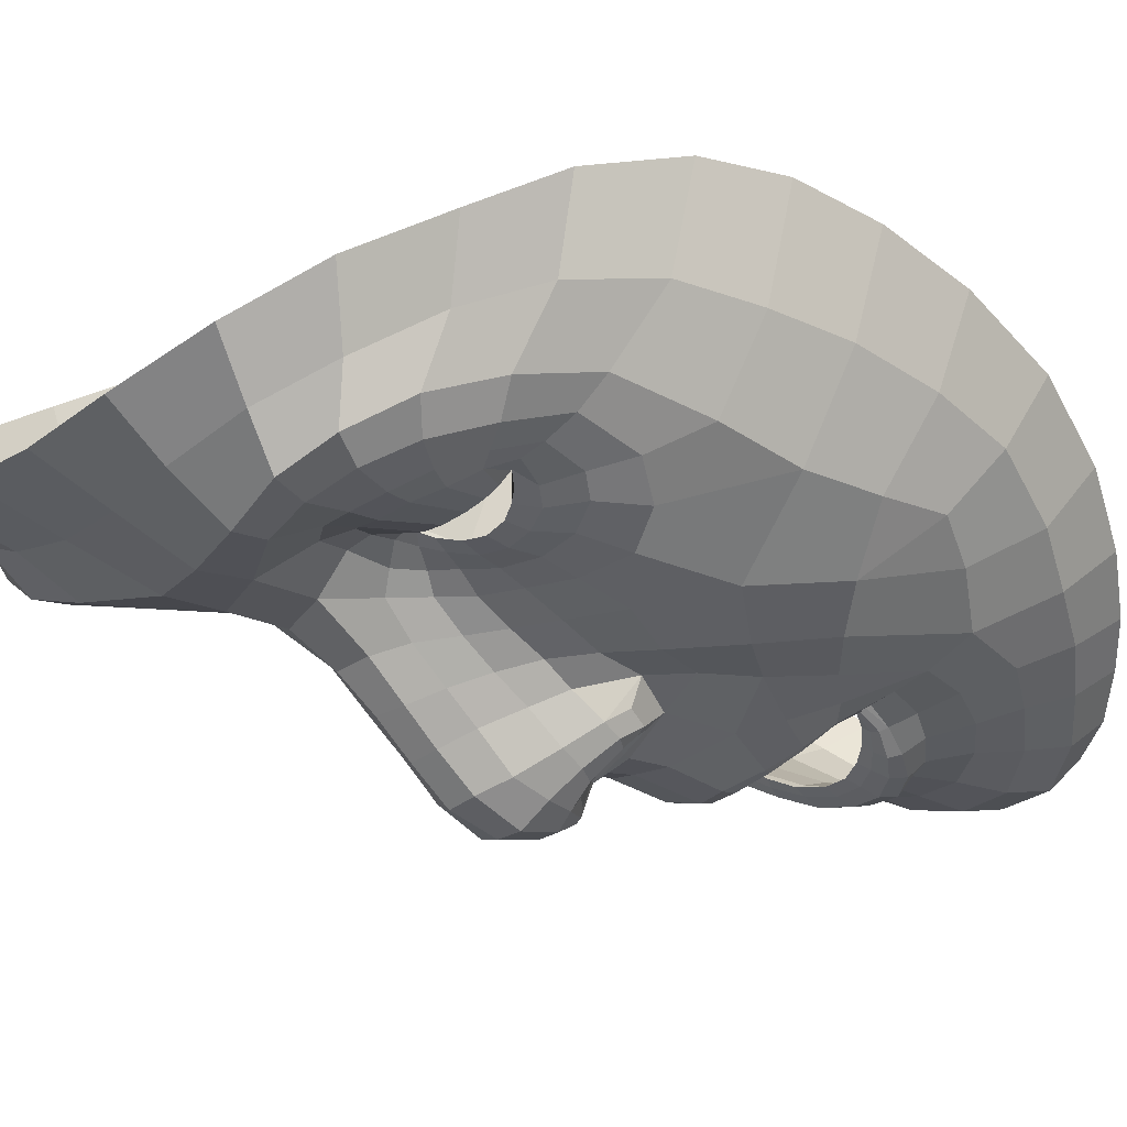
<metadata>
{"format":"obj","ext":"obj","renderer":"f3d","projection":"perspective","resolution":1024,"background":"white","views":[{"elev":-14.2,"azim":57.1,"up":"+Z"}]}
</metadata>
<code>
o face_face.002
v 0.5002 0.4916 -0.04294
v 0.5006 0.429 -0.06024
v 0.4997 0.4521 -0.03632
v 0.494 0.3824 -0.03784
v 0.5014 0.4127 -0.06186
v 0.5025 0.3943 -0.0545
v 0.5051 0.3525 -0.01605
v 0.4261 0.3535 0.02724
v 0.5069 0.3135 -0.002611
v 0.5078 0.2919 -0.00076
v 0.5102 0.2279 0.02432
v 0.5002 0.4953 -0.0427
v 0.5 0.4992 -0.03986
v 0.4999 0.5017 -0.03576
v 0.4992 0.5435 -0.03236
v 0.4994 0.5488 -0.03507
v 0.4993 0.5556 -0.03796
v 0.4991 0.563 -0.03661
v 0.4942 0.5725 -0.02743
v 0.5002 0.4394 -0.05579
v 0.4911 0.4413 -0.04142
v 0.387 0.3069 0.09134
v 0.4557 0.3669 0.01392
v 0.4445 0.3689 0.01473
v 0.4339 0.3679 0.01804
v 0.4202 0.3596 0.02793
v 0.4657 0.3616 0.01559
v 0.4435 0.3162 0.01468
v 0.4559 0.3184 0.01506
v 0.4313 0.3191 0.01802
v 0.4228 0.3266 0.02206
v 0.4102 0.3704 0.03195
v 0.4506 0.5928 -0.01937
v 0.4222 0.3497 0.03141
v 0.3775 0.3729 0.08323
v 0.398 0.36 0.04526
v 0.4464 0.429 -0.007593
v 0.4857 0.4877 -0.04073
v 0.4873 0.4982 -0.03803
v 0.4717 0.4937 -0.03468
v 0.4625 0.5015 -0.02701
v 0.4764 0.5008 -0.03346
v 0.4681 0.5057 -0.0261
v 0.4457 0.5377 -0.01358
v 0.4917 0.4286 -0.0591
v 0.4908 0.4131 -0.06036
v 0.4079 0.3096 0.02967
v 0.4704 0.3906 -0.002604
v 0.4675 0.4314 -0.03183
v 0.4668 0.4245 -0.02755
v 0.4129 0.4298 0.006668
v 0.4924 0.3961 -0.05104
v 0.4361 0.2854 0.0126
v 0.4201 0.2941 0.02087
v 0.4002 0.2758 0.07425
v 0.4837 0.299 0.001087
v 0.4664 0.3259 0.01756
v 0.4392 0.5202 -0.009367
v 0.3841 0.5299 0.0845
v 0.4757 0.4405 -0.029
v 0.4841 0.4457 -0.03151
v 0.4528 0.5198 -0.01088
v 0.456 0.5198 -0.01396
v 0.4144 0.2853 0.02839
v 0.467 0.4406 -0.02703
v 0.4567 0.2853 0.005945
v 0.4556 0.2728 0.006234
v 0.4465 0.2343 0.03705
v 0.4077 0.2852 0.04885
v 0.4518 0.2582 0.02194
v 0.4013 0.3056 0.0409
v 0.3949 0.3107 0.06536
v 0.4862 0.4933 -0.04068
v 0.4739 0.4975 -0.03475
v 0.4651 0.5037 -0.0276
v 0.4783 0.4443 -0.02718
v 0.4544 0.5199 -0.01251
v 0.4585 0.5282 -0.01928
v 0.4575 0.5197 -0.01423
v 0.4806 0.4315 -0.04284
v 0.4703 0.5063 -0.02485
v 0.4784 0.5023 -0.02998
v 0.4883 0.5007 -0.03418
v 0.479 0.5702 -0.02705
v 0.4832 0.5589 -0.03562
v 0.4842 0.5517 -0.03632
v 0.4855 0.5452 -0.0332
v 0.4868 0.5405 -0.03068
v 0.4695 0.5314 -0.0222
v 0.467 0.533 -0.02448
v 0.4639 0.5357 -0.02683
v 0.4614 0.5393 -0.02547
v 0.4527 0.4865 -0.02107
v 0.3732 0.4503 0.1145
v 0.5 0.4453 -0.04283
v 0.4638 0.5269 -0.01723
v 0.4612 0.5273 -0.0189
v 0.4865 0.4524 -0.03341
v 0.4703 0.4517 -0.02084
v 0.4855 0.4491 -0.03257
v 0.4579 0.4002 -0.000621
v 0.4393 0.4104 0.001171
v 0.4649 0.4333 -0.02248
v 0.419 0.2507 0.05441
v 0.4258 0.267 0.03467
v 0.4328 0.2743 0.01724
v 0.4535 0.5499 -0.01945
v 0.4817 0.2772 0.000454
v 0.4785 0.2576 0.01417
v 0.4758 0.2279 0.02656
v 0.4251 0.365 0.0231
v 0.3975 0.3825 0.03657
v 0.4726 0.356 0.01772
v 0.4107 0.3353 0.03195
v 0.4789 0.3794 -0.005122
v 0.474 0.4224 -0.04151
v 0.3858 0.3968 0.04665
v 0.4045 0.3917 0.02451
v 0.4187 0.3961 0.0133
v 0.4405 0.3929 0.008643
v 0.4567 0.386 0.007033
v 0.4695 0.3776 0.005392
v 0.4945 0.3563 -0.01231
v 0.3865 0.4294 0.03795
v 0.402 0.3339 0.03834
v 0.4951 0.4386 -0.05503
v 0.4707 0.4041 -0.01008
v 0.3733 0.3787 0.1195
v 0.4792 0.3677 0.005321
v 0.4638 0.4364 -0.01188
v 0.4164 0.3494 0.03332
v 0.4738 0.4143 -0.03608
v 0.3767 0.4889 0.1026
v 0.4732 0.3506 0.02157
v 0.4829 0.4031 -0.04539
v 0.4055 0.5597 0.02301
v 0.4044 0.5832 0.03893
v 0.375 0.44 0.07652
v 0.3938 0.5392 0.03903
v 0.3859 0.34 0.07805
v 0.4466 0.6113 -0.01616
v 0.4961 0.4445 -0.04201
v 0.4604 0.4168 -0.007933
v 0.388 0.3653 0.05629
v 0.4362 0.3583 0.01999
v 0.4453 0.3598 0.01716
v 0.456 0.5296 -0.0179
v 0.3881 0.4625 0.03543
v 0.4662 0.6377 -0.01567
v 0.4322 0.616 0.008049
v 0.4188 0.6026 0.02153
v 0.5089 0.2599 0.01149
v 0.4919 0.6427 -0.01912
v 0.4545 0.3586 0.01681
v 0.4635 0.3553 0.01858
v 0.4697 0.3527 0.02125
v 0.3939 0.3338 0.05036
v 0.464 0.3437 0.01859
v 0.4546 0.3417 0.01704
v 0.4457 0.3414 0.01764
v 0.4363 0.343 0.02014
v 0.4298 0.3455 0.02331
v 0.3784 0.3394 0.1085
v 0.4302 0.3559 0.0238
v 0.4989 0.466 -0.03571
v 0.4635 0.4752 -0.02546
v 0.4756 0.4365 -0.03216
v 0.4842 0.4669 -0.03469
v 0.506 0.3352 -0.005064
v 0.4181 0.58 0.00997
v 0.4314 0.5957 -0.002678
v 0.4668 0.6232 -0.0278
v 0.3937 0.5615 0.06173
v 0.4705 0.3474 0.02051
v 0.4861 0.3794 -0.0203
v 0.4921 0.628 -0.03097
v 0.4474 0.628 -0.005931
v 0.3777 0.4762 0.06844
v 0.4771 0.5361 -0.02677
v 0.4747 0.5392 -0.02922
v 0.4723 0.5443 -0.03177
v 0.4704 0.5504 -0.03101
v 0.4643 0.5614 -0.02472
v 0.4613 0.512 -0.01942
v 0.4586 0.5111 -0.01915
v 0.4562 0.5097 -0.01868
v 0.4443 0.5018 -0.01479
v 0.4037 0.4671 0.01245
v 0.4869 0.3666 -0.007852
v 0.4822 0.3354 0.01537
v 0.4754 0.3392 0.01936
v 0.4635 0.512 -0.0188
v 0.4008 0.5105 0.02255
v 0.4925 0.3322 0.001725
v 0.4573 0.5763 -0.02113
v 0.5034 0.38 -0.04136
v 0.494 0.37 -0.02579
v 0.5042 0.3667 -0.02809
v 0.4773 0.4036 -0.02423
v 0.4928 0.6091 -0.03356
v 0.4936 0.5891 -0.03017
v 0.4746 0.5862 -0.02787
v 0.4342 0.5444 -0.007955
v 0.4539 0.4502 -0.01069
v 0.444 0.5626 -0.01457
v 0.4286 0.4485 -0.006084
v 0.4429 0.4668 -0.01135
v 0.4188 0.4769 -0.001279
v 0.4697 0.605 -0.03018
v 0.4704 0.4146 -0.01814
v 0.4235 0.5585 0.000349
v 0.4363 0.5767 -0.008747
v 0.4277 0.5225 -0.004299
v 0.3906 0.4916 0.03466
v 0.4133 0.5271 0.006173
v 0.3832 0.5097 0.05773
v 0.4338 0.4899 -0.008934
v 0.4787 0.3916 -0.01474
v 0.4773 0.4285 -0.04445
v 0.4709 0.4358 -0.03383
v 0.4819 0.4165 -0.05112
v 0.4738 0.3171 0.01403
v 0.4562 0.3053 0.01327
v 0.4403 0.3036 0.01396
v 0.4266 0.3086 0.01806
v 0.4165 0.3185 0.02441
v 0.4083 0.3544 0.03753
v 0.3745 0.4058 0.08034
v 0.4157 0.3763 0.02525
v 0.4269 0.3803 0.01806
v 0.4418 0.3802 0.0133
v 0.4564 0.376 0.01147
v 0.4681 0.3695 0.0121
v 0.4764 0.3631 0.01206
v 0.3725 0.4146 0.121
v 0.4711 0.4418 -0.02905
v 0.4853 0.3909 -0.03136
v 0.4846 0.4273 -0.05332
v 0.4905 0.4371 -0.0504
v 0.4849 0.4314 -0.0484
v 0.4739 0.4479 -0.02625
v 0.4921 0.4379 -0.0535
v 0.4931 0.4436 -0.0417
v 0.4773 0.3499 0.01969
v 0.4831 0.353 0.01247
v 0.4867 0.3542 0.004266
v 0.4257 0.3476 0.02677
v 0.4171 0.3362 0.02781
v 0.5127 0.3836 -0.03811
v 0.5852 0.366 0.02535
v 0.5092 0.4428 -0.04168
v 0.628 0.3214 0.08906
v 0.5546 0.3731 0.01284
v 0.565 0.3769 0.01343
v 0.5752 0.3778 0.01641
v 0.5898 0.3716 0.02591
v 0.546 0.3665 0.01477
v 0.5726 0.3279 0.01313
v 0.5603 0.3284 0.01385
v 0.5842 0.3316 0.01619
v 0.5918 0.3393 0.02006
v 0.5979 0.3823 0.02991
v 0.5381 0.5988 -0.02028
v 0.5895 0.3624 0.02942
v 0.6327 0.3889 0.07992
v 0.6106 0.3712 0.04273
v 0.5571 0.4371 -0.008626
v 0.5144 0.4899 -0.04118
v 0.5123 0.5002 -0.0384
v 0.5277 0.4976 -0.03559
v 0.5356 0.5071 -0.02817
v 0.5223 0.5041 -0.03423
v 0.5296 0.5104 -0.02702
v 0.5468 0.5455 -0.01485
v 0.5097 0.4299 -0.05927
v 0.512 0.4146 -0.06062
v 0.6078 0.3219 0.02732
v 0.5368 0.3951 -0.003331
v 0.5349 0.4364 -0.03281
v 0.5365 0.4296 -0.02854
v 0.5915 0.4424 0.005008
v 0.5124 0.3974 -0.05132
v 0.5833 0.2987 0.01146
v 0.5981 0.3069 0.01917
v 0.6174 0.2883 0.0721
v 0.5336 0.3086 0.00096
v 0.5494 0.3338 0.01657
v 0.5551 0.5295 -0.01075
v 0.6159 0.5459 0.0827
v 0.5254 0.4445 -0.02981
v 0.5163 0.4484 -0.03189
v 0.5426 0.5287 -0.01216
v 0.5394 0.5278 -0.01513
v 0.6047 0.2972 0.0263
v 0.5346 0.4458 -0.02797
v 0.5627 0.2982 0.005166
v 0.565 0.2852 0.005288
v 0.5732 0.2416 0.03602
v 0.6093 0.2957 0.04627
v 0.5662 0.264 0.02059
v 0.6147 0.317 0.03819
v 0.6201 0.3232 0.06227
v 0.5138 0.4955 -0.04111
v 0.5251 0.5013 -0.03561
v 0.5329 0.5089 -0.02866
v 0.5224 0.4478 -0.02776
v 0.541 0.5283 -0.01372
v 0.5378 0.5366 -0.0204
v 0.538 0.5272 -0.01537
v 0.5209 0.4347 -0.04349
v 0.5272 0.5104 -0.02573
v 0.52 0.5052 -0.03069
v 0.5109 0.5025 -0.03457
v 0.5102 0.5725 -0.02734
v 0.5143 0.5627 -0.03604
v 0.5137 0.5551 -0.03678
v 0.5125 0.5483 -0.03366
v 0.5108 0.5433 -0.03109
v 0.527 0.5378 -0.02307
v 0.5297 0.5402 -0.02537
v 0.5329 0.5437 -0.0277
v 0.5354 0.5479 -0.02642
v 0.5443 0.4938 -0.02241
v 0.6317 0.4676 0.1125
v 0.5321 0.5339 -0.01828
v 0.535 0.535 -0.02001
v 0.5132 0.4545 -0.03374
v 0.5301 0.4565 -0.02155
v 0.5146 0.4515 -0.03291
v 0.5483 0.4065 -0.001443
v 0.5663 0.4193 0.000111
v 0.5378 0.4388 -0.02347
v 0.6003 0.261 0.05275
v 0.5925 0.2753 0.03265
v 0.5879 0.2866 0.01572
v 0.5379 0.5561 -0.02048
v 0.538 0.2878 0.000191
v 0.5391 0.2609 0.01349
v 0.5442 0.2319 0.02609
v 0.5841 0.3765 0.02118
v 0.6085 0.3949 0.03411
v 0.5401 0.3606 0.01697
v 0.6019 0.3473 0.02967
v 0.5293 0.3827 -0.005689
v 0.5287 0.4265 -0.04226
v 0.6224 0.4123 0.04385
v 0.6004 0.4047 0.02229
v 0.5859 0.4077 0.01157
v 0.5649 0.4013 0.007506
v 0.5502 0.3918 0.006178
v 0.5389 0.382 0.004686
v 0.5155 0.3576 -0.01251
v 0.6192 0.4453 0.0352
v 0.6103 0.3457 0.03563
v 0.5054 0.4394 -0.05517
v 0.5348 0.4086 -0.01087
v 0.6362 0.3954 0.1175
v 0.5306 0.3716 0.004774
v 0.5387 0.442 -0.01274
v 0.5951 0.3619 0.03131
v 0.53 0.4184 -0.03682
v 0.626 0.5059 0.1007
v 0.5406 0.3552 0.0208
v 0.5215 0.4058 -0.04587
v 0.5894 0.5725 0.02081
v 0.5899 0.5959 0.03759
v 0.6307 0.4568 0.07319
v 0.6039 0.5536 0.03633
v 0.6266 0.3544 0.07475
v 0.5407 0.6176 -0.0172
v 0.5039 0.4451 -0.04211
v 0.5441 0.4228 -0.008874
v 0.6193 0.3764 0.05337
v 0.5746 0.3692 0.01846
v 0.5657 0.3686 0.0158
v 0.5402 0.5386 -0.01911
v 0.6153 0.4782 0.03281
v 0.5184 0.6413 -0.01597
v 0.5566 0.6242 0.007102
v 0.5726 0.6129 0.02041
v 0.5571 0.3654 0.01571
v 0.5492 0.3608 0.01767
v 0.5437 0.3576 0.02043
v 0.618 0.3445 0.04742
v 0.5502 0.3509 0.01755
v 0.5593 0.3509 0.01585
v 0.5679 0.3522 0.0162
v 0.5768 0.3548 0.01842
v 0.5827 0.3576 0.02153
v 0.6338 0.3552 0.1064
v 0.5807 0.3679 0.02204
v 0.5345 0.4809 -0.02649
v 0.5258 0.4405 -0.03285
v 0.514 0.4694 -0.03513
v 0.574 0.5908 0.008172
v 0.5583 0.6043 -0.004163
v 0.5188 0.6268 -0.02834
v 0.6033 0.5758 0.06002
v 0.5436 0.3529 0.01961
v 0.5215 0.3816 -0.02074
v 0.5391 0.634 -0.006676
v 0.6254 0.4928 0.06529
v 0.52 0.541 -0.02744
v 0.5226 0.5449 -0.02993
v 0.5251 0.5505 -0.03253
v 0.5268 0.5573 -0.03178
v 0.5259 0.5657 -0.02545
v 0.5354 0.5182 -0.02057
v 0.5382 0.518 -0.02038
v 0.5408 0.517 -0.02003
v 0.5514 0.5104 -0.01626
v 0.5983 0.4809 0.01044
v 0.5222 0.3689 -0.008232
v 0.5323 0.3403 0.01468
v 0.5391 0.3445 0.01858
v 0.5331 0.5174 -0.01983
v 0.5981 0.5243 0.02033
v 0.521 0.3367 0.00141
v 0.5326 0.5815 -0.02192
v 0.5142 0.3712 -0.02601
v 0.5278 0.4071 -0.02488
v 0.5137 0.5889 -0.02831
v 0.5589 0.5536 -0.009334
v 0.5473 0.4572 -0.01176
v 0.5473 0.57 -0.01571
v 0.5736 0.459 -0.007319
v 0.5569 0.4754 -0.01263
v 0.5814 0.4887 -0.002849
v 0.5172 0.6084 -0.0307
v 0.534 0.4191 -0.01899
v 0.5696 0.5689 -0.001254
v 0.5544 0.5849 -0.01002
v 0.5677 0.5331 -0.005864
v 0.6107 0.5069 0.03214
v 0.583 0.5392 0.004335
v 0.6175 0.5257 0.05471
v 0.5642 0.4998 -0.01045
v 0.5279 0.3949 -0.01535
v 0.5246 0.4322 -0.04514
v 0.5308 0.4404 -0.03469
v 0.5209 0.4193 -0.05173
v 0.5424 0.3254 0.01315
v 0.561 0.3166 0.01225
v 0.5769 0.3162 0.01277
v 0.5897 0.3213 0.01641
v 0.5985 0.3313 0.02242
v 0.6019 0.3658 0.03535
v 0.6335 0.4225 0.07698
v 0.5918 0.3881 0.02333
v 0.5802 0.3905 0.01651
v 0.5657 0.388 0.01206
v 0.5524 0.3816 0.01052
v 0.5421 0.3738 0.01138
v 0.5348 0.3667 0.01143
v 0.6346 0.4317 0.119
v 0.5301 0.4464 -0.02986
v 0.5207 0.3933 -0.03186
v 0.517 0.4298 -0.05373
v 0.5103 0.4387 -0.05062
v 0.5165 0.434 -0.04881
v 0.5267 0.4521 -0.02689
v 0.5085 0.4392 -0.05369
v 0.507 0.4447 -0.04186
v 0.5363 0.3543 0.01901
v 0.5293 0.3566 0.01197
v 0.5246 0.3579 0.003912
v 0.5865 0.36 0.02492
v 0.5962 0.3488 0.02575
v 0.4447 0.3491 0.02136
v 0.4562 0.3487 0.02136
v 0.4445 0.3351 0.02136
v 0.4331 0.3495 0.02136
v 0.4449 0.3627 0.02136
v 0.5676 0.3578 0.01998
v 0.5792 0.3595 0.01998
v 0.569 0.3438 0.01998
v 0.5561 0.356 0.01998
v 0.5663 0.3717 0.01998
f 338 339 11 152
f 300 298 339 338
f 334 333 298 300
f 285 333 334 299
f 302 252 285 299
f 369 390 252 302
f 265 357 390 369
f 448 455 357 265
f 367 324 455 448
f 402 362 324 367
f 436 289 362 402
f 368 398 289 436
f 110 109 152 11
f 68 70 109 110
f 104 105 70 68
f 368 365 366 398
f 395 380 366 365
f 396 379 380 395
f 370 401 379 396
f 397 378 401 370
f 176 153 378 397
f 176 172 149 153
f 172 141 177 149
f 150 177 141 171
f 170 151 150 171
f 170 136 137 151
f 136 139 173 137
f 139 216 59 173
f 216 178 133 59
f 178 138 94 133
f 94 138 228 235
f 228 35 128 235
f 140 163 128 35
f 72 22 163 140
f 69 55 22 72
f 105 104 55 69
f 429 200 176 397
f 263 429 397 370
f 396 432 263 370
f 395 431 432 396
f 365 435 431 395
f 368 417 435 365
f 417 368 436 434
f 402 377 434 436
f 377 402 367 353
f 353 367 448 346
f 373 346 448 265
f 384 373 265 369
f 301 384 369 302
f 294 301 302 299
f 335 294 299 334
f 200 209 172 176
f 209 33 141 172
f 212 171 141 33
f 212 211 170 171
f 205 203 211 212
f 211 215 136 170
f 193 139 136 215
f 193 214 216 139
f 148 178 216 214
f 178 148 124 138
f 228 138 124 117
f 144 35 228 117
f 157 140 35 144
f 157 71 72 140
f 64 69 72 71
f 64 106 105 69
f 67 70 105 106
f 109 70 67 108
f 10 152 109 108
f 337 338 152 10
f 297 300 338 337
f 335 334 300 297
f 212 33 195 205
f 195 33 209 202
f 9 286 337 10
f 337 286 296 297
f 297 296 283 335
f 283 284 294 335
f 284 277 301 294
f 277 354 384 301
f 354 266 373 384
f 266 341 346 373
f 341 347 353 346
f 348 281 353 347
f 412 377 353 281
f 437 433 435 428
f 423 431 435 433
f 432 431 423 425
f 425 419 263 432
f 419 422 429 263
f 422 201 200 429
f 201 202 209 200
f 203 213 215 211
f 193 188 148 214
f 188 51 124 148
f 118 112 117 124
f 112 36 144 117
f 36 125 157 144
f 125 47 71 157
f 47 54 64 71
f 54 53 106 64
f 53 66 67 106
f 66 56 108 67
f 56 9 10 108
f 51 119 118 124
f 102 120 119 51
f 101 121 120 102
f 48 122 121 101
f 115 129 122 48
f 246 129 115 189
f 194 246 189 123
f 123 7 169 194
f 418 169 7 352
f 352 413 466 418
f 344 358 466 413
f 278 351 358 344
f 330 350 351 278
f 350 330 331 349
f 331 281 348 349
f 286 9 169 418
f 9 56 194 169
f 418 414 442 286
f 286 442 443 296
f 444 283 296 443
f 445 284 283 444
f 445 446 277 284
f 354 277 446 343
f 354 343 447 266
f 447 262 341 266
f 418 466 465 414
f 351 453 454 358
f 452 453 351 350
f 451 452 350 349
f 450 451 349 348
f 449 450 348 347
f 262 449 347 341
f 454 465 466 358
f 415 287 442 414
f 287 259 443 442
f 259 258 444 443
f 261 446 445 260
f 258 260 445 444
f 261 468 343 446
f 468 360 447 343
f 360 256 262 447
f 340 449 262 256
f 340 255 450 449
f 255 254 451 450
f 254 253 452 451
f 257 453 452 253
f 257 342 454 453
f 342 464 465 454
f 464 415 414 465
f 224 223 66 53
f 223 222 56 66
f 190 194 56 222
f 190 245 246 194
f 245 234 129 246
f 234 233 122 129
f 233 232 121 122
f 232 231 120 121
f 231 230 119 120
f 119 230 229 118
f 229 32 112 118
f 32 227 36 112
f 227 114 125 36
f 114 226 47 125
f 226 225 54 47
f 225 224 53 54
f 28 29 223 224
f 29 57 222 223
f 57 191 190 222
f 244 245 190 191
f 244 113 234 245
f 113 27 233 234
f 27 23 232 233
f 23 24 231 232
f 24 25 230 231
f 25 111 229 230
f 229 111 26 32
f 227 32 26 131
f 131 248 114 227
f 248 31 226 114
f 31 30 225 226
f 30 28 224 225
f 161 160 28 30
f 29 28 160 159
f 159 158 57 29
f 158 174 191 57
f 174 134 244 191
f 31 161 30
f 162 161 31 248
f 162 248 131 34 247
f 8 34 131 26
f 164 8 26 111
f 145 164 111 25
f 146 145 25 24
f 154 146 24 23
f 155 154 23 27
f 156 155 27 113
f 134 156 113 244
f 385 386 259 287
f 387 258 259 386
f 388 260 258 387
f 389 261 260 388
f 467 468 261 389
f 375 381 253 254
f 375 254 255 374
f 255 340 391 374
f 391 340 256 264 250
f 264 256 360 468
f 264 468 467
f 415 399 385 287
f 257 253 381 382
f 382 383 342 257
f 363 464 342 383
f 363 399 415 464
f 206 37 102 51
f 143 127 48 101
f 127 218 115 48
f 218 175 189 115
f 175 197 123 189
f 7 123 197 198
f 198 420 352 7
f 143 101 102 37
f 400 413 352 420
f 438 344 413 400
f 356 278 344 438
f 372 330 278 356
f 267 331 330 372
f 426 281 331 267
f 208 206 51 188
f 215 208 188 193
f 213 217 208 215
f 207 206 208 217
f 204 37 206 207
f 130 143 37 204
f 210 127 143 130
f 199 218 127 210
f 237 175 218 199
f 4 197 175 237
f 196 198 197 4
f 249 420 198 196
f 457 400 420 249
f 421 438 400 457
f 430 356 438 421
f 359 372 356 430
f 424 267 372 359
f 267 424 427 426
f 437 428 426 427
f 407 314 422 419
f 426 428 412 281
f 428 435 417 412
f 434 412 417
f 412 434 377
f 19 201 422 314
f 84 202 201 19
f 183 195 202 84
f 107 205 195 183
f 44 203 205 107
f 58 213 203 44
f 187 217 213 58
f 93 207 217 187
f 166 207 93
f 99 204 207 166
f 425 336 407 419
f 423 274 336 425
f 433 288 274 423
f 411 410 288 433
f 433 437 411
f 427 323 411 437
f 427 392 323
f 424 328 392 427
f 196 4 52 6
f 282 249 196 6
f 364 457 249 282
f 361 421 457 364
f 280 430 421 361
f 430 280 359
f 328 424 359
f 359 332 295 328
f 332 359 280
f 280 279 295 332
f 279 280 361 345
f 441 345 361 364
f 276 441 364 282
f 5 276 282 6
f 52 46 5 6
f 237 135 52 4
f 199 132 135 237
f 210 50 132 199
f 130 50 210
f 52 135 221 46
f 132 116 221 135
f 49 116 132 50
f 103 50 130
f 65 49 50 103
f 130 99 65 103
f 204 99 130
f 2 275 276 5
f 46 45 2 5
f 458 441 276 275
f 458 439 345 441
f 279 345 439 440
f 279 440 456 295
f 238 45 46 221
f 219 238 221 116
f 220 219 116 49
f 236 220 49 65
f 241 236 65 99
f 2 45 126 20
f 275 2 20 355
f 462 458 275 355
f 459 460 458 462
f 355 20 95 371
f 95 3 327 371
f 95 20 126 142
f 3 95 142 98
f 371 463 462 355
f 463 371 327 329
f 40 166 93 41
f 166 40 38 168
f 165 168 38 1
f 268 394 165 1
f 392 394 268 270
f 323 392 270 271
f 411 323 271 410
f 314 407 406 315
f 406 407 336 322
f 376 322 336 274
f 292 376 274 288
f 409 292 288 410
f 305 409 410 271
f 304 305 271 270
f 303 304 270 268
f 12 303 268 1
f 1 38 73 12
f 73 38 40 74
f 42 74 75
f 75 74 40 41
f 73 74 42 39
f 13 12 73 39
f 303 12 13 269
f 272 304 303 269
f 273 305 304 272
f 408 409 305 273
f 307 292 409 408
f 307 376 292
f 321 322 376 308
f 405 406 322 321
f 316 315 406 405
f 18 19 314 315
f 84 19 18 85
f 183 84 85 182
f 107 183 182 92
f 44 107 92 147
f 44 147 62 58
f 62 186 187 58
f 186 41 93 187
f 75 41 186 185
f 62 77 185 186
f 78 77 62 147
f 91 78 147 92
f 91 92 182 181
f 181 182 85 86
f 86 85 18 17
f 17 18 315 316
f 14 13 39 83
f 313 269 13 14
f 83 39 42 82
f 312 272 269 313
f 311 273 272 312
f 416 408 273 311
f 99 166 168 98
f 168 165 3 98
f 3 165 394 327
f 394 392 328 327
f 75 43 82 42
f 43 75 185
f 82 43 81
f 184 81 43 185
f 63 192 184 77
f 185 77 184 81
f 192 81 184
f 79 63 192
f 97 63 77 78
f 96 79 63 97
f 90 97 78 91
f 180 90 91 181
f 87 180 181 86
f 16 87 86 17
f 317 16 17 316
f 404 317 316 405
f 320 404 405 321
f 326 320 321 308
f 293 308 376 307
f 293 307 408 416
f 293 416 309
f 326 308 293 309
f 325 326 309
f 319 320 326 325
f 320 319 403 404
f 404 403 318 317
f 317 318 15 16
f 16 15 88 87
f 87 88 179 180
f 89 90 180 179
f 97 90 89 96
f 439 458 460 310
f 393 440 439 310
f 456 440 393 290
f 295 456 461
f 328 295 461
f 461 456 290 306
f 306 291 329 461
f 328 461 329 327
f 463 329 291 251
f 463 251 459 462
f 251 310 460 459
f 310 251 291 393
f 306 290 393 291
f 242 126 45 238
f 243 142 126 242
f 100 98 142 243
f 99 98 100
f 61 241 99 100
f 21 61 100 243
f 239 21 243 242
f 240 239 242 238
f 80 240 238 219
f 167 80 219 220
f 60 167 220 236
f 76 60 236 241
f 76 241 61
f 60 76 61 167
f 80 167 61 21
f 240 80 21 239
l 291 329
l 329 327
l 241 76

</code>
